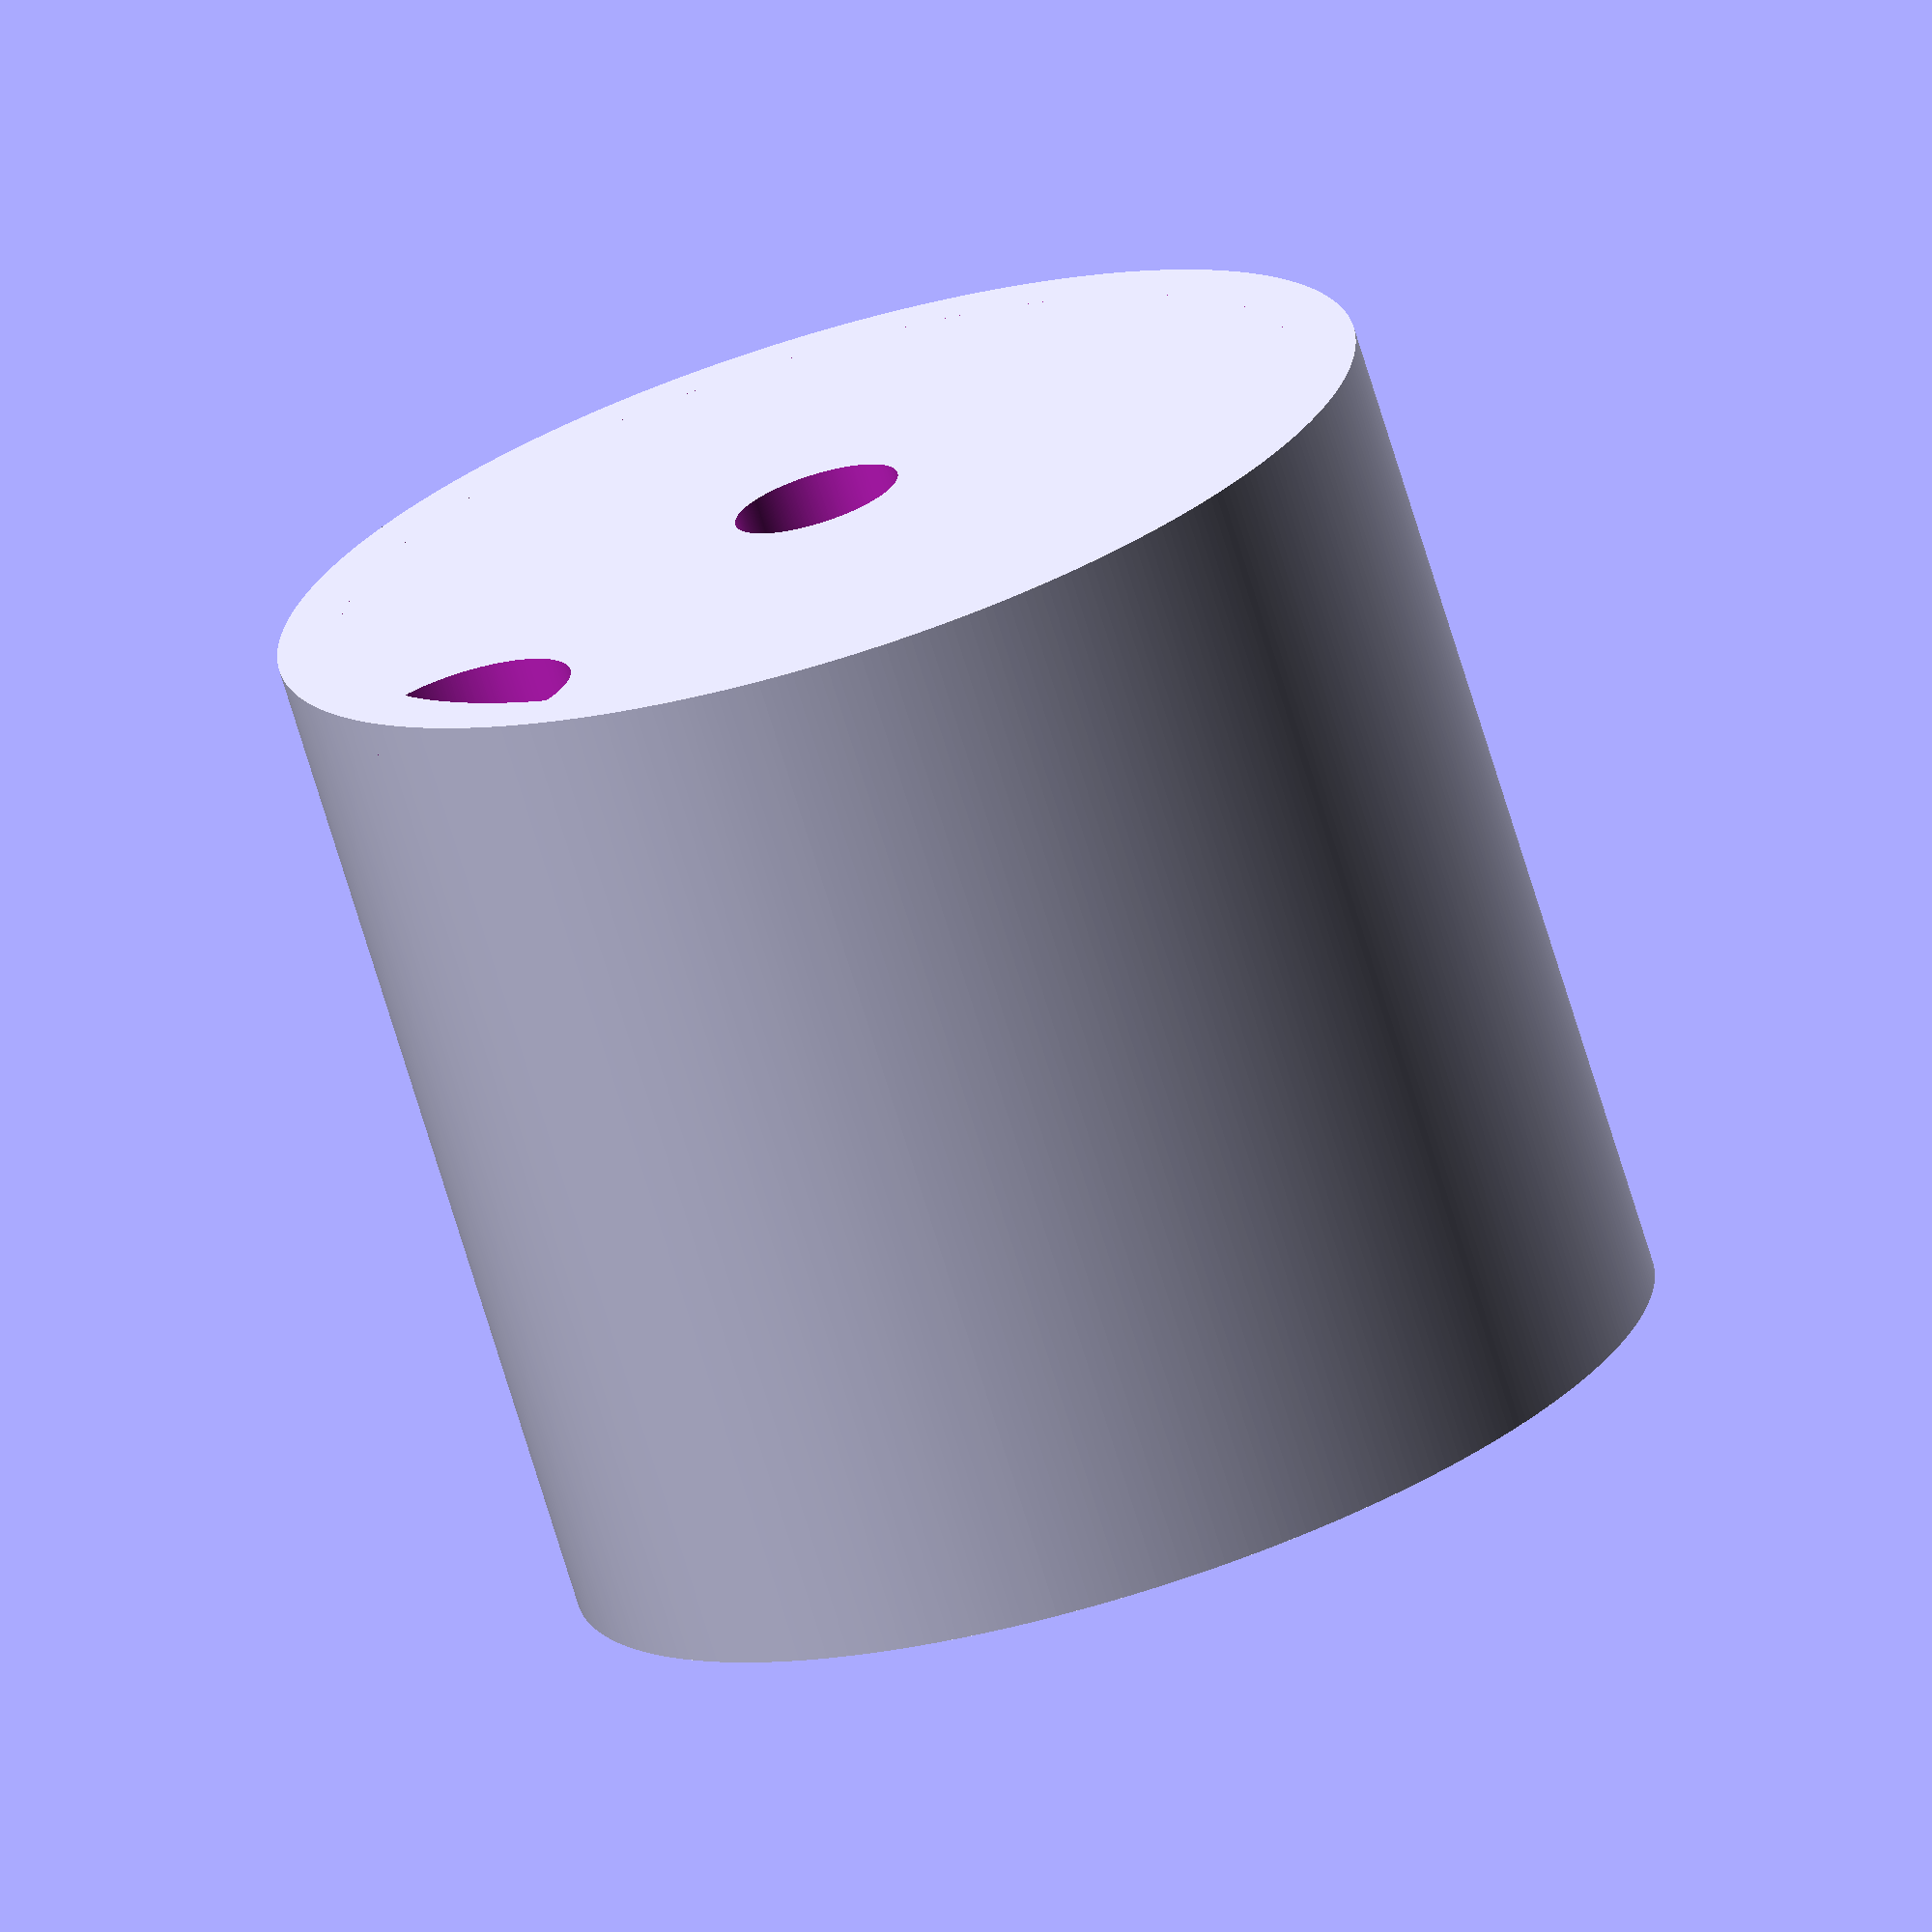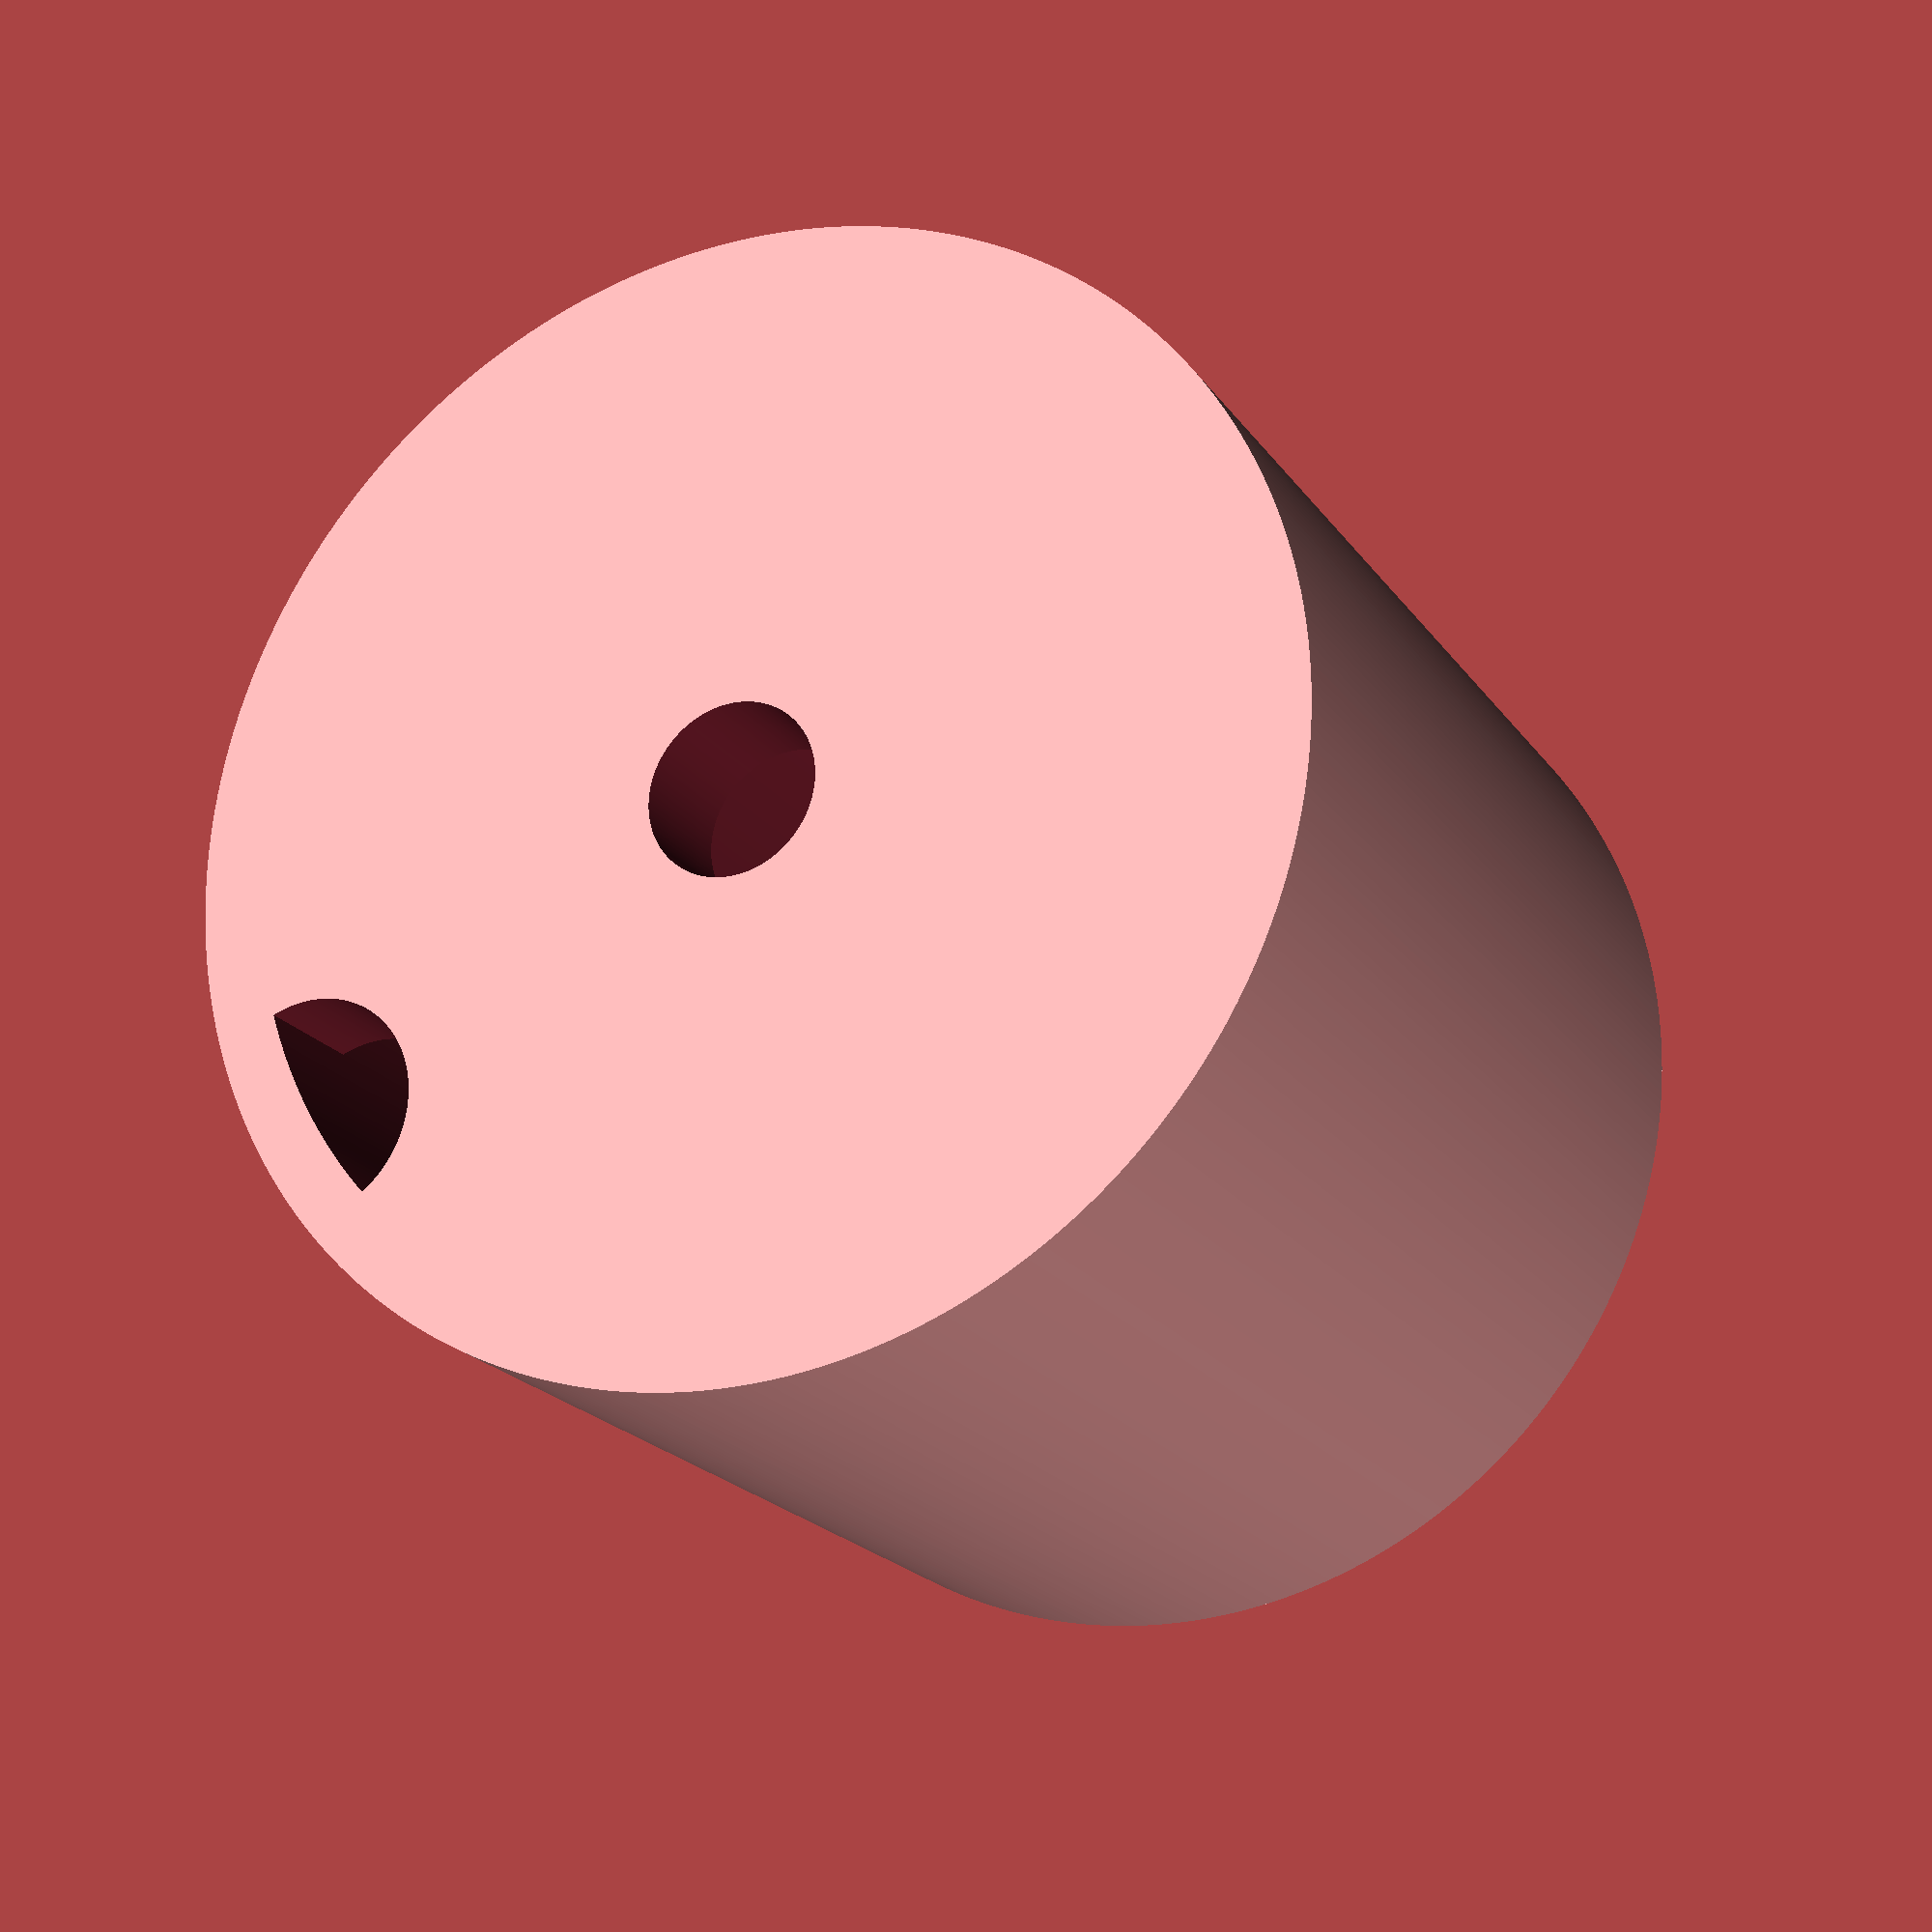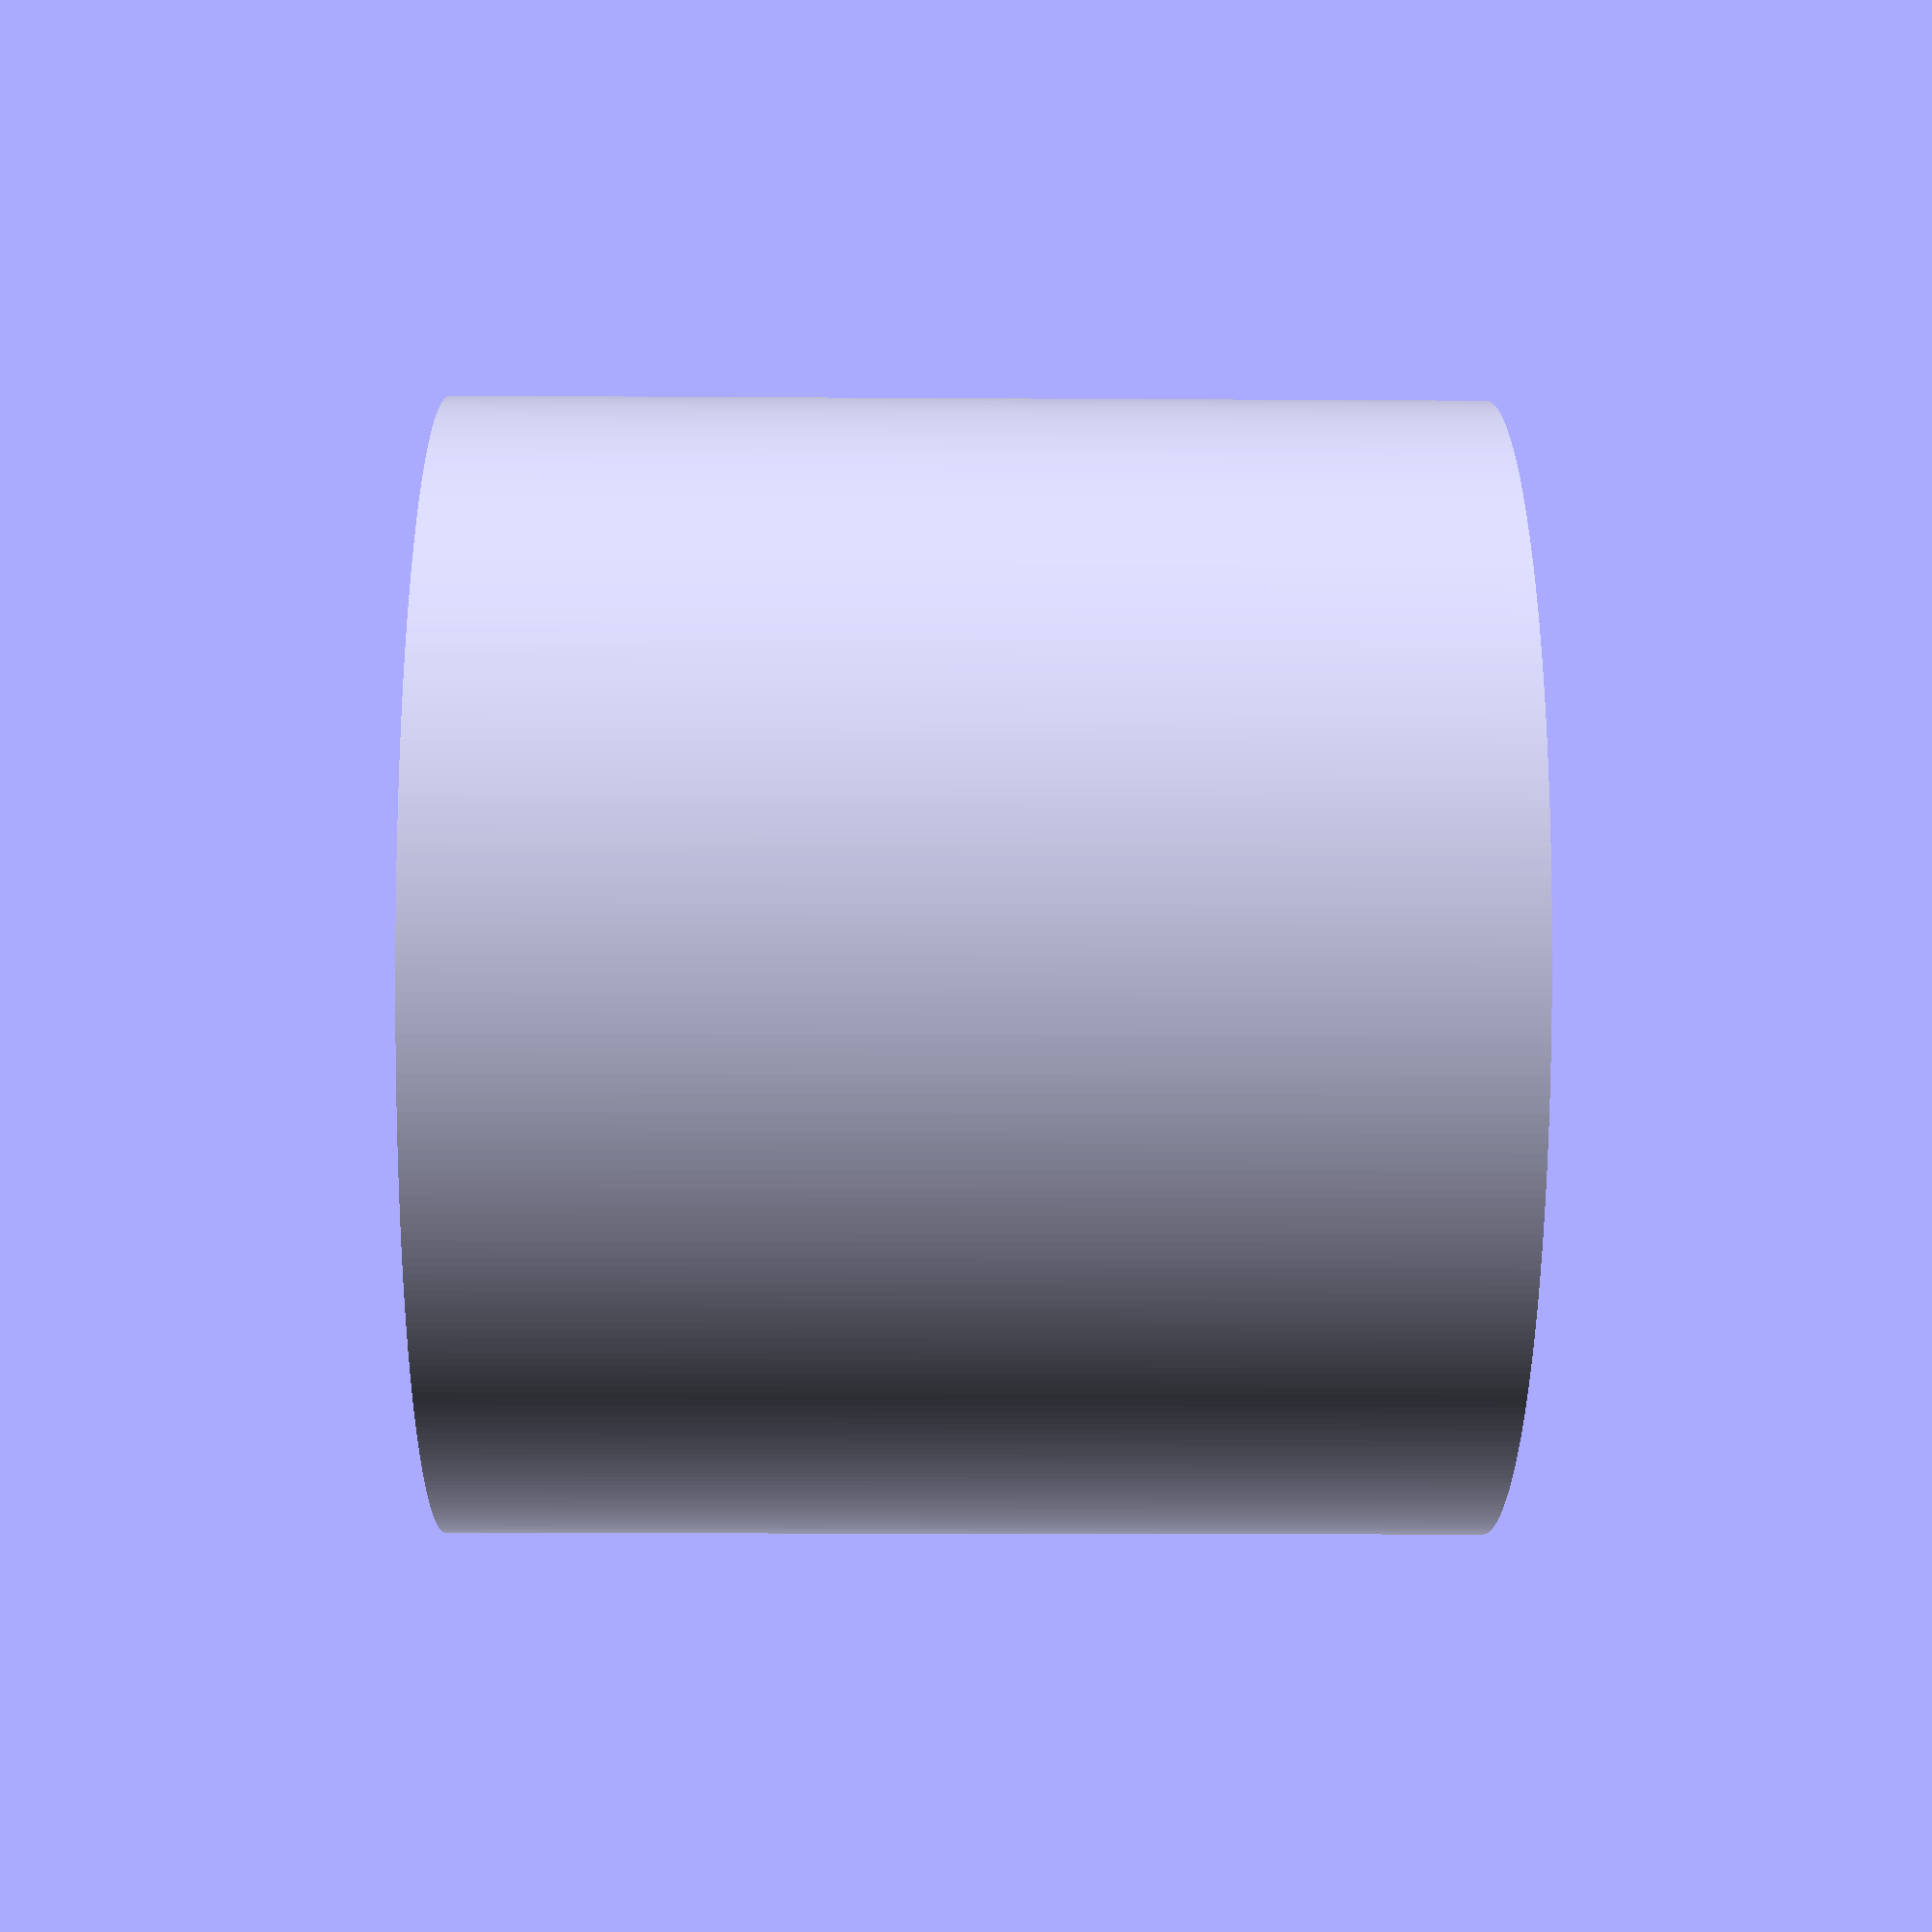
<openscad>
$fn=400;
p = 0.05;
p2 = 2*p;
px = 1;

//45N
/*
a = 20; //diameter of magnet
b = 25; //height of magnet
c = 4.5; //hole for screw
cable_r = 2.5; //radius for cable hole
top_offset = 3.7; //inner radius for top (screw has to fit in)
//*/

//120N
/*
a = 25;
b = 29;
c = 4.5;
cable_r = 2.5;
top_offset = 3.7;
//*/

//180N
//*
a = 32;
b = 29;
c = 5.5;
cable_r = 3.5;
top_offset = 5.2;
//*/

//300N
/*
a = 35;
b = 29;
c = 5.5;
cable_r = 3.5;
top_offset = 5.2;
//*/

inner_h = b;
inner_r = a/2+0.2;
t_side = 2;
t_top = 4;
outer_h = inner_h + t_top;
outer_r = inner_r + t_side;

top_count = 4;
top_angle = 80;
top_a = 2;
top_h = 8;
top_hh = 5;
top_ring_h = 2;
top_ring_r1 = top_offset;
top_ring_r2 = top_ring_r1 + top_a;

module cyl(h, r, addP2 = false) {
    translate([0, 0, h/2])
    cylinder(h + (addP2 ? p2 : 0), r=r, center=true);
}

module magnet() {
    difference() { 
        translate([0, 0, inner_h])
        cyl(t_top, outer_r);
        translate([0, 0, inner_h])
        cyl(t_top, c/2, true);
        translate([inner_r, 0, inner_h])
        cyl(t_top, cable_r, true);
    }
    difference() {
        cyl(outer_h, outer_r);
        cyl(outer_h, inner_r, true);
    }
}

module holder() {
    translate([0, 0, outer_h])
    rotate(-top_angle/2)
    for(i=[1:top_count]) {
        rotate(i*360/top_count)
        rotate_extrude(angle=top_angle)
        translate([top_offset, 0, 0])
        square([top_a, top_h]);
    }


    translate([0, 0, outer_h + top_hh])
    difference() {
        cyl(top_ring_h, top_ring_r2);
        cyl(top_ring_h, top_ring_r1, true);
    }
}

module holder_bottom() {
    translate([0, 0, outer_h])
    difference() {
        cyl(top_ring_h, top_ring_r2, false);
        cyl(top_ring_h+p, c/2, true);
    }
}

union() {
    magnet();
    //holder();   
    //holder_bottom();
}


</openscad>
<views>
elev=252.8 azim=316.7 roll=163.0 proj=o view=solid
elev=200.3 azim=330.6 roll=155.3 proj=p view=solid
elev=193.1 azim=135.5 roll=270.8 proj=p view=solid
</views>
